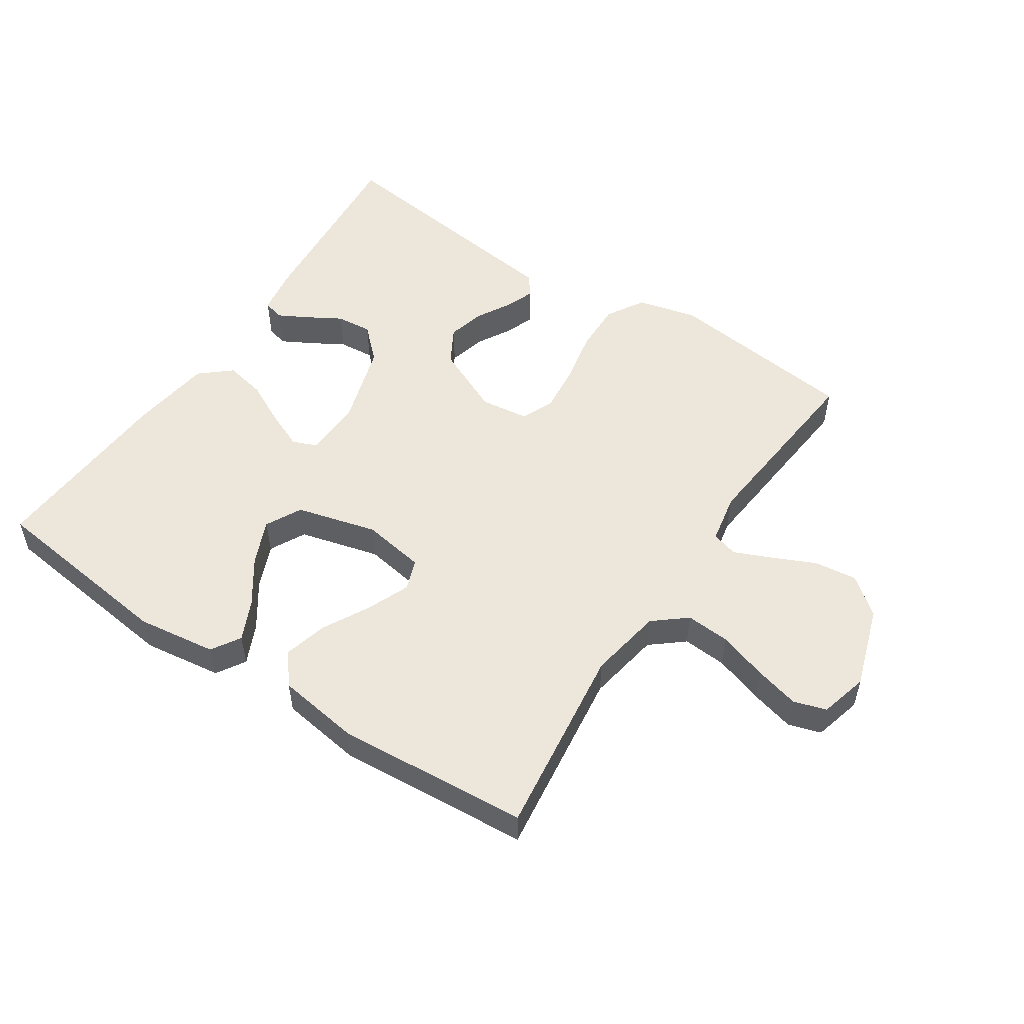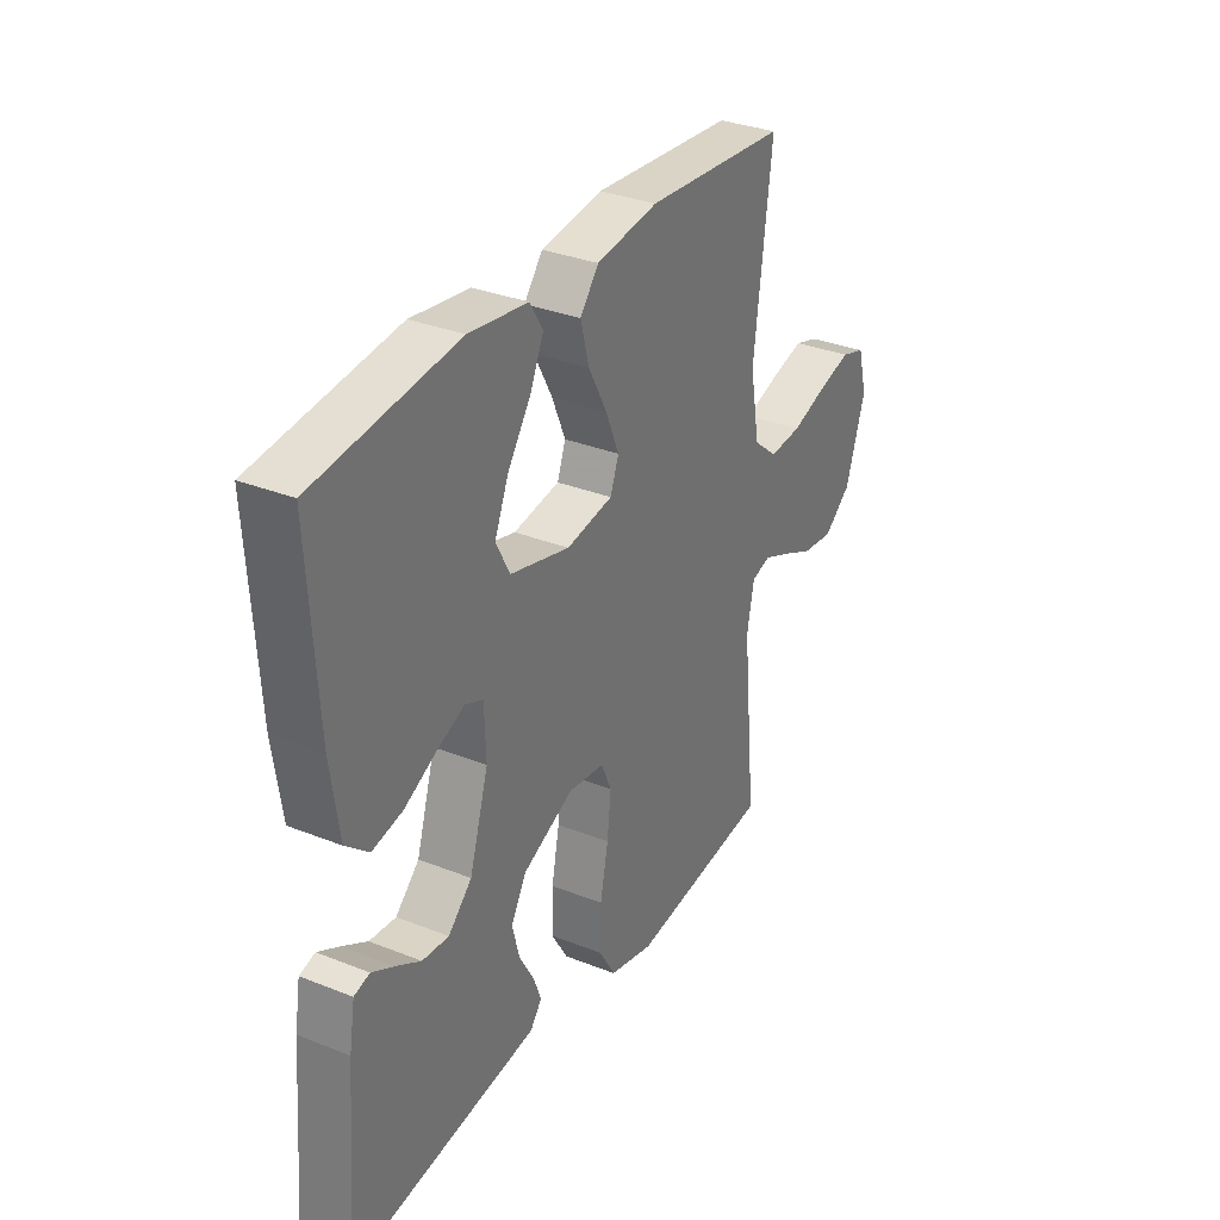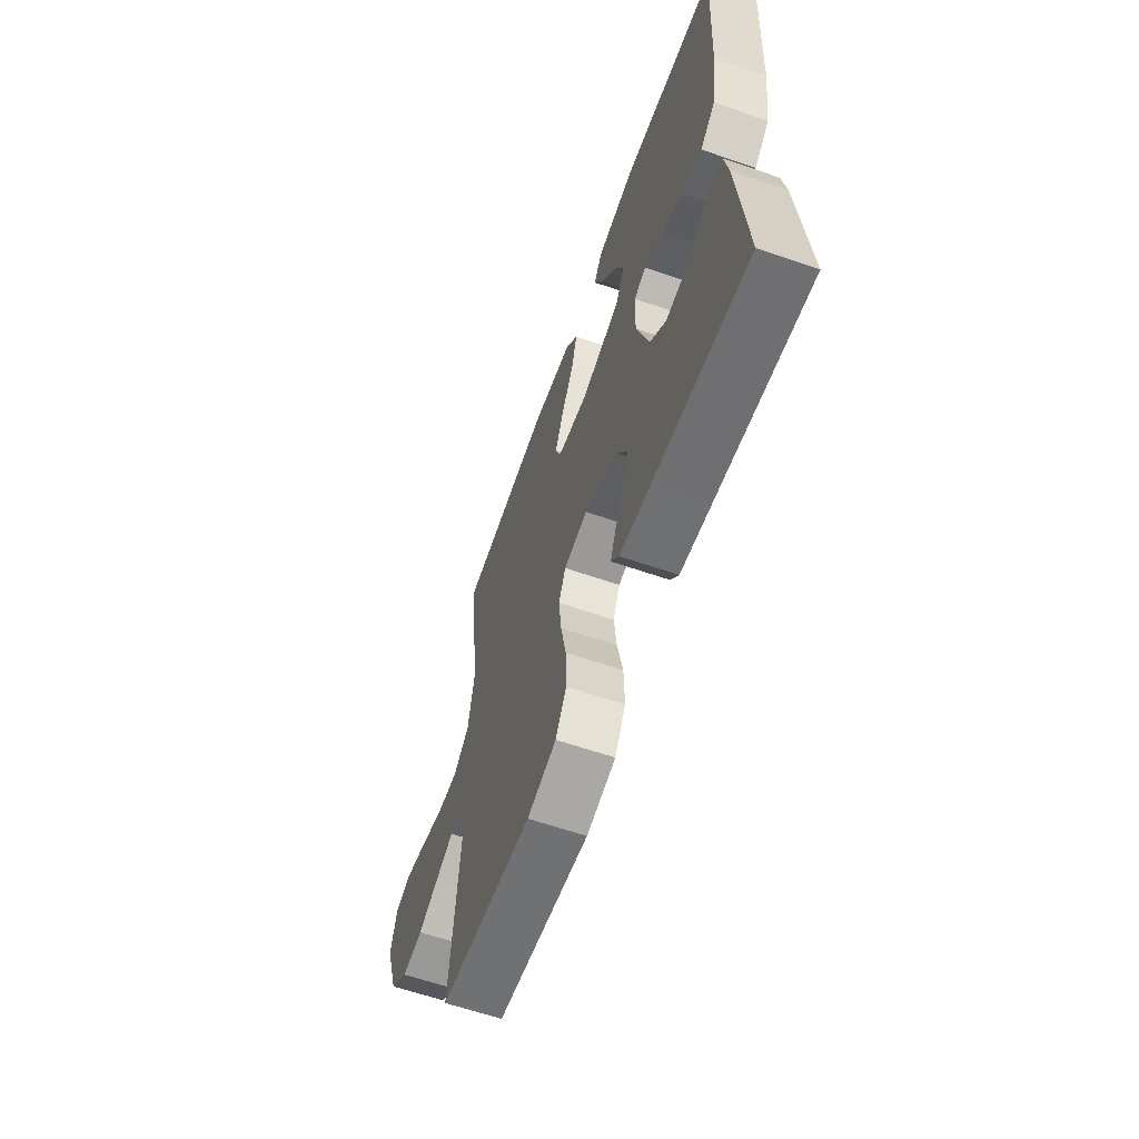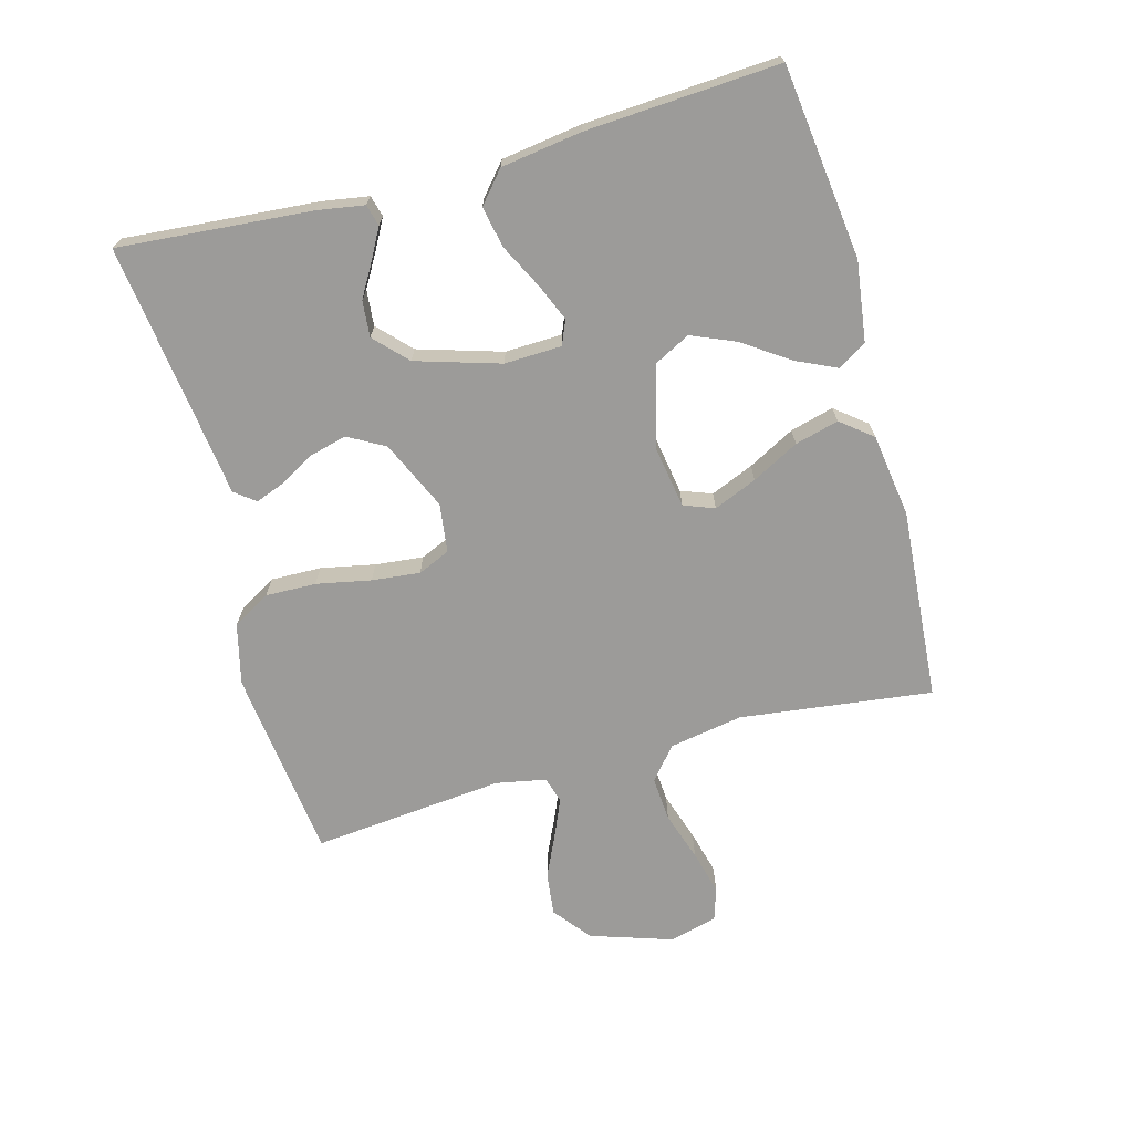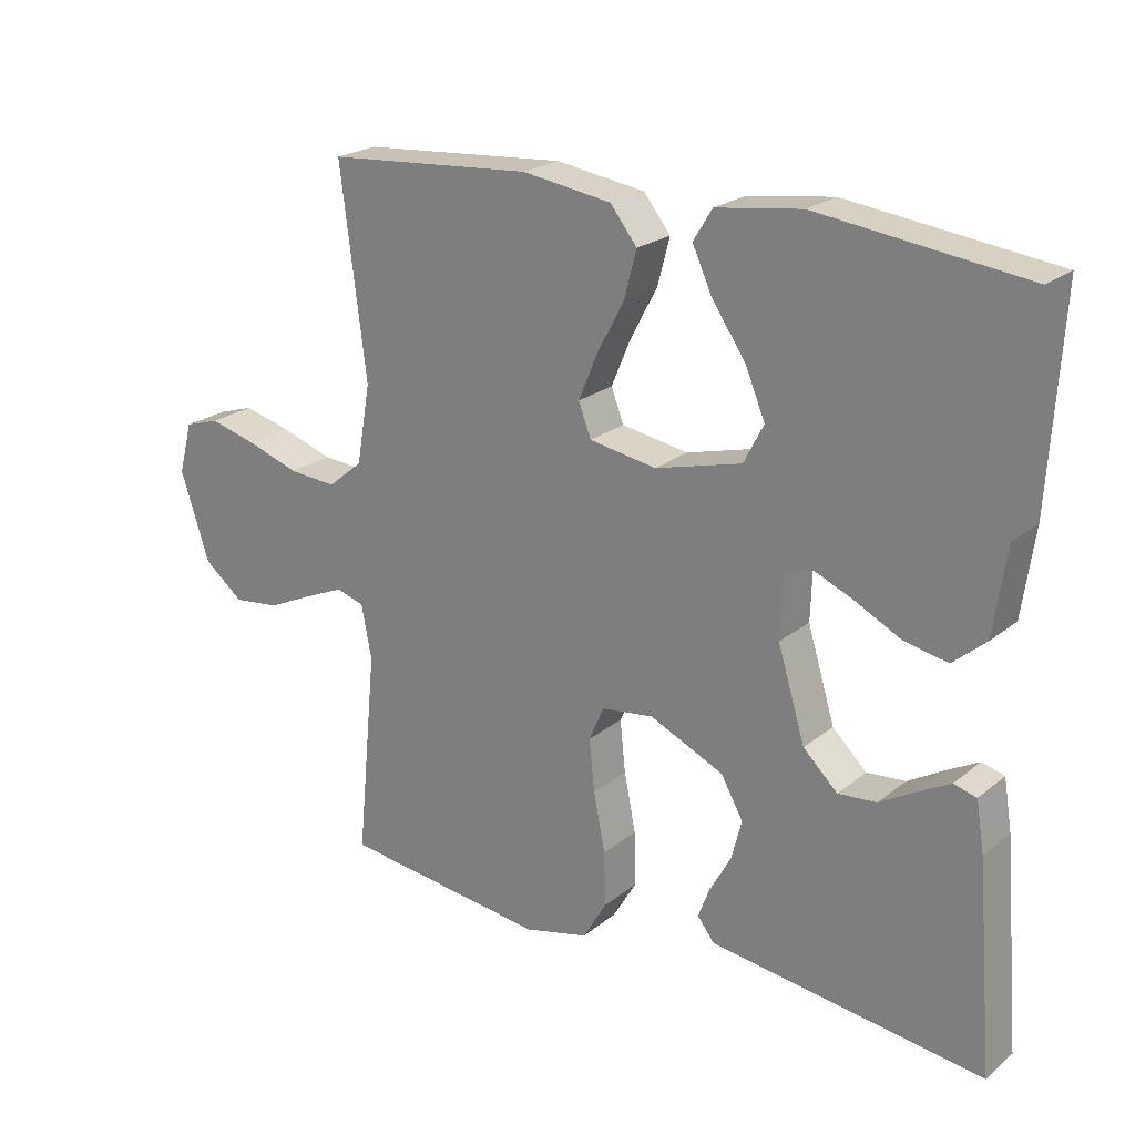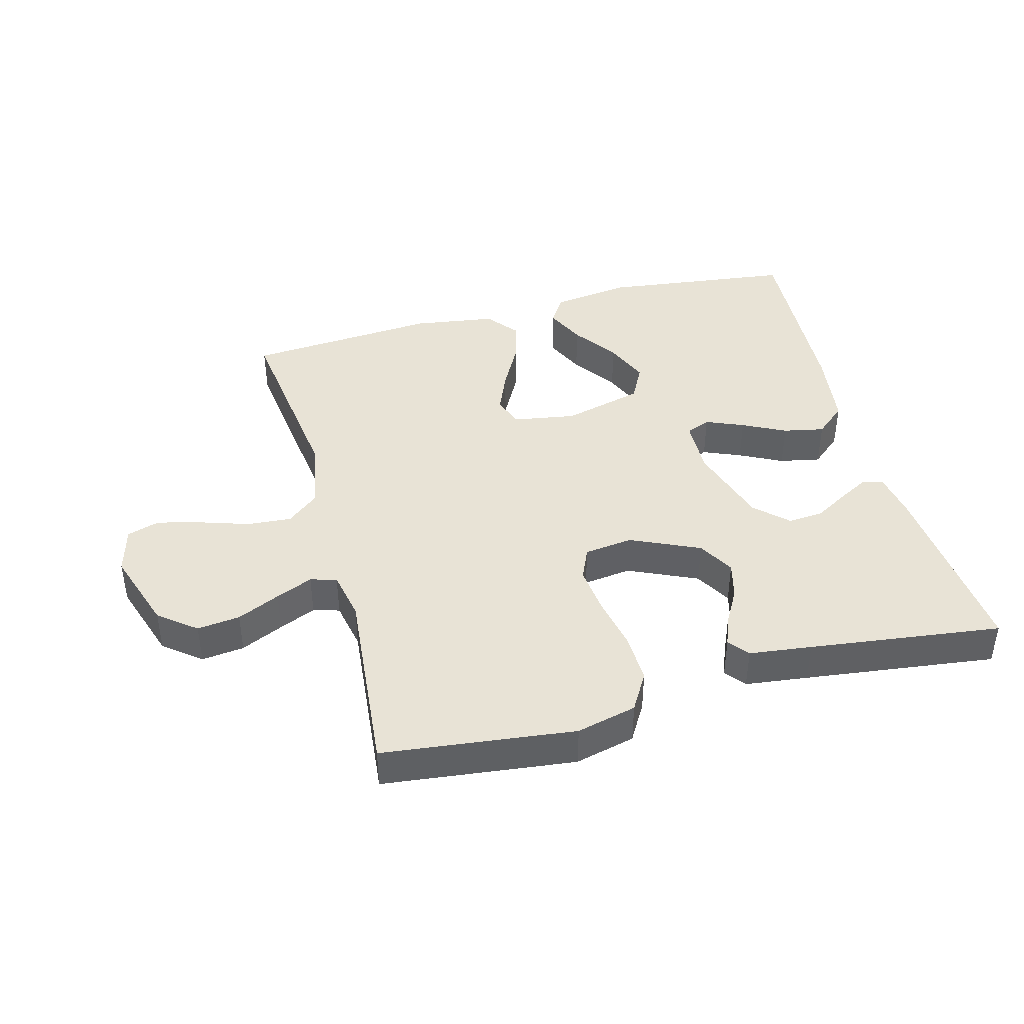
<metadata>
{"format":"obj","ext":"obj","renderer":"f3d","projection":"perspective","resolution":1024,"background":"white","views":[{"elev":52.8,"azim":33.5,"up":"+Y"},{"elev":32.4,"azim":-61.0,"up":"+Z"},{"elev":-61.8,"azim":-109.4,"up":"+Z"},{"elev":-69.7,"azim":-74.7,"up":"+Y"},{"elev":22.3,"azim":-143.5,"up":"+Z"},{"elev":41.9,"azim":165.0,"up":"+Y"}]}
</metadata>
<code>
v 0.5 0.07 -0.5
v 0.2 0.07 -0.535
v 0.106 0.07 -0.512
v 0.071 0.07 -0.453
v 0.073 0.07 -0.374
v 0.09 0.07 -0.289
v 0.098 0.07 -0.214
v 0.076 0.07 -0.164
v 0 0.07 -0.154
v -0.108 0.07 -0.203
v -0.14 0.07 -0.26
v -0.125 0.07 -0.318
v -0.094 0.07 -0.373
v -0.077 0.07 -0.418
v -0.102 0.07 -0.45
v -0.2 0.07 -0.462
v -0.5 0.07 -0.5
v -0.475 0.07 -0.2
v -0.463 0.07 -0.127
v -0.43 0.07 -0.118
v -0.384 0.07 -0.143
v -0.331 0.07 -0.174
v -0.275 0.07 -0.179
v -0.225 0.07 -0.131
v -0.185 0.07 0
v -0.188 0.07 0.089
v -0.226 0.07 0.105
v -0.285 0.07 0.08
v -0.352 0.07 0.046
v -0.416 0.07 0.033
v -0.464 0.07 0.074
v -0.482 0.07 0.2
v -0.5 0.07 0.5
v -0.2 0.07 0.537
v -0.076 0.07 0.52
v -0.048 0.07 0.475
v -0.077 0.07 0.412
v -0.126 0.07 0.341
v -0.155 0.07 0.272
v -0.126 0.07 0.216
v 0 0.07 0.183
v 0.098 0.07 0.199
v 0.116 0.07 0.247
v 0.088 0.07 0.314
v 0.049 0.07 0.387
v 0.031 0.07 0.455
v 0.07 0.07 0.504
v 0.2 0.07 0.523
v 0.5 0.07 0.5
v 0.462 0.07 0.2
v 0.482 0.07 0.085
v 0.533 0.07 0.043
v 0.602 0.07 0.048
v 0.679 0.07 0.073
v 0.748 0.07 0.091
v 0.799 0.07 0.075
v 0.819 0.07 0
v 0.777 0.07 -0.128
v 0.719 0.07 -0.174
v 0.652 0.07 -0.166
v 0.585 0.07 -0.135
v 0.527 0.07 -0.11
v 0.486 0.07 -0.122
v 0.471 0.07 -0.2
v 0.5 0 -0.5
v 0.2 0 -0.535
v 0.106 0 -0.512
v 0.071 0 -0.453
v 0.073 0 -0.374
v 0.09 0 -0.289
v 0.098 0 -0.214
v 0.076 0 -0.164
v 0 0 -0.154
v -0.108 0 -0.203
v -0.14 0 -0.26
v -0.125 0 -0.318
v -0.094 0 -0.373
v -0.077 0 -0.418
v -0.102 0 -0.45
v -0.2 0 -0.462
v -0.5 0 -0.5
v -0.475 0 -0.2
v -0.463 0 -0.127
v -0.43 0 -0.118
v -0.384 0 -0.143
v -0.331 0 -0.174
v -0.275 0 -0.179
v -0.225 0 -0.131
v -0.185 0 0
v -0.188 0 0.089
v -0.226 0 0.105
v -0.285 0 0.08
v -0.352 0 0.046
v -0.416 0 0.033
v -0.464 0 0.074
v -0.482 0 0.2
v -0.5 0 0.5
v -0.2 0 0.537
v -0.076 0 0.52
v -0.048 0 0.475
v -0.077 0 0.412
v -0.126 0 0.341
v -0.155 0 0.272
v -0.126 0 0.216
v 0 0 0.183
v 0.098 0 0.199
v 0.116 0 0.247
v 0.088 0 0.314
v 0.049 0 0.387
v 0.031 0 0.455
v 0.07 0 0.504
v 0.2 0 0.523
v 0.5 0 0.5
v 0.462 0 0.2
v 0.482 0 0.085
v 0.533 0 0.043
v 0.602 0 0.048
v 0.679 0 0.073
v 0.748 0 0.091
v 0.799 0 0.075
v 0.819 0 0
v 0.777 0 -0.128
v 0.719 0 -0.174
v 0.652 0 -0.166
v 0.585 0 -0.135
v 0.527 0 -0.11
v 0.486 0 -0.122
v 0.471 0 -0.2
f 58 59 60 61
f 58 61 62
f 57 58 62
f 56 57 62 63
f 53 54 55 56
f 47 48 49 50
f 47 50 51
f 44 45 46 47
f 43 44 47 51
f 42 43 51 52
f 35 36 37 38
f 35 38 39
f 34 35 39
f 33 34 39
f 32 33 39 40
f 28 29 30 31
f 27 28 31 32
f 19 20 21 22
f 17 18 19 22
f 16 17 22 23
f 15 16 23 24
f 12 13 14 15
f 11 12 15 24
f 3 4 5 6
f 3 6 7
f 64 1 2 3
f 63 64 3 7
f 53 56 63 7
f 41 42 52
f 32 40 41 52
f 27 32 52
f 26 27 52
f 25 26 52
f 24 25 52
f 10 11 24
f 9 10 24
f 9 24 52 53
f 53 7 8
f 8 9 53
f 125 124 123 122
f 126 125 122
f 126 122 121
f 127 126 121 120
f 120 119 118 117
f 114 113 112 111
f 115 114 111
f 111 110 109 108
f 115 111 108 107
f 116 115 107 106
f 102 101 100 99
f 103 102 99
f 103 99 98
f 103 98 97
f 104 103 97 96
f 95 94 93 92
f 96 95 92 91
f 86 85 84 83
f 86 83 82 81
f 87 86 81 80
f 88 87 80 79
f 79 78 77 76
f 88 79 76 75
f 70 69 68 67
f 71 70 67
f 67 66 65 128
f 71 67 128 127
f 71 127 120 117
f 116 106 105
f 116 105 104 96
f 116 96 91
f 116 91 90
f 116 90 89
f 116 89 88
f 88 75 74
f 88 74 73
f 117 116 88 73
f 72 71 117
f 117 73 72
f 1 65 66 2
f 2 66 67 3
f 3 67 68 4
f 4 68 69 5
f 5 69 70 6
f 6 70 71 7
f 7 71 72 8
f 8 72 73 9
f 9 73 74 10
f 10 74 75 11
f 11 75 76 12
f 12 76 77 13
f 13 77 78 14
f 14 78 79 15
f 15 79 80 16
f 16 80 81 17
f 17 81 82 18
f 18 82 83 19
f 19 83 84 20
f 20 84 85 21
f 21 85 86 22
f 22 86 87 23
f 23 87 88 24
f 24 88 89 25
f 25 89 90 26
f 26 90 91 27
f 27 91 92 28
f 28 92 93 29
f 29 93 94 30
f 30 94 95 31
f 31 95 96 32
f 32 96 97 33
f 33 97 98 34
f 34 98 99 35
f 35 99 100 36
f 36 100 101 37
f 37 101 102 38
f 38 102 103 39
f 39 103 104 40
f 40 104 105 41
f 41 105 106 42
f 42 106 107 43
f 43 107 108 44
f 44 108 109 45
f 45 109 110 46
f 46 110 111 47
f 47 111 112 48
f 48 112 113 49
f 49 113 114 50
f 50 114 115 51
f 51 115 116 52
f 52 116 117 53
f 53 117 118 54
f 54 118 119 55
f 55 119 120 56
f 56 120 121 57
f 57 121 122 58
f 58 122 123 59
f 59 123 124 60
f 60 124 125 61
f 61 125 126 62
f 62 126 127 63
f 63 127 128 64
f 64 128 65 1

</code>
